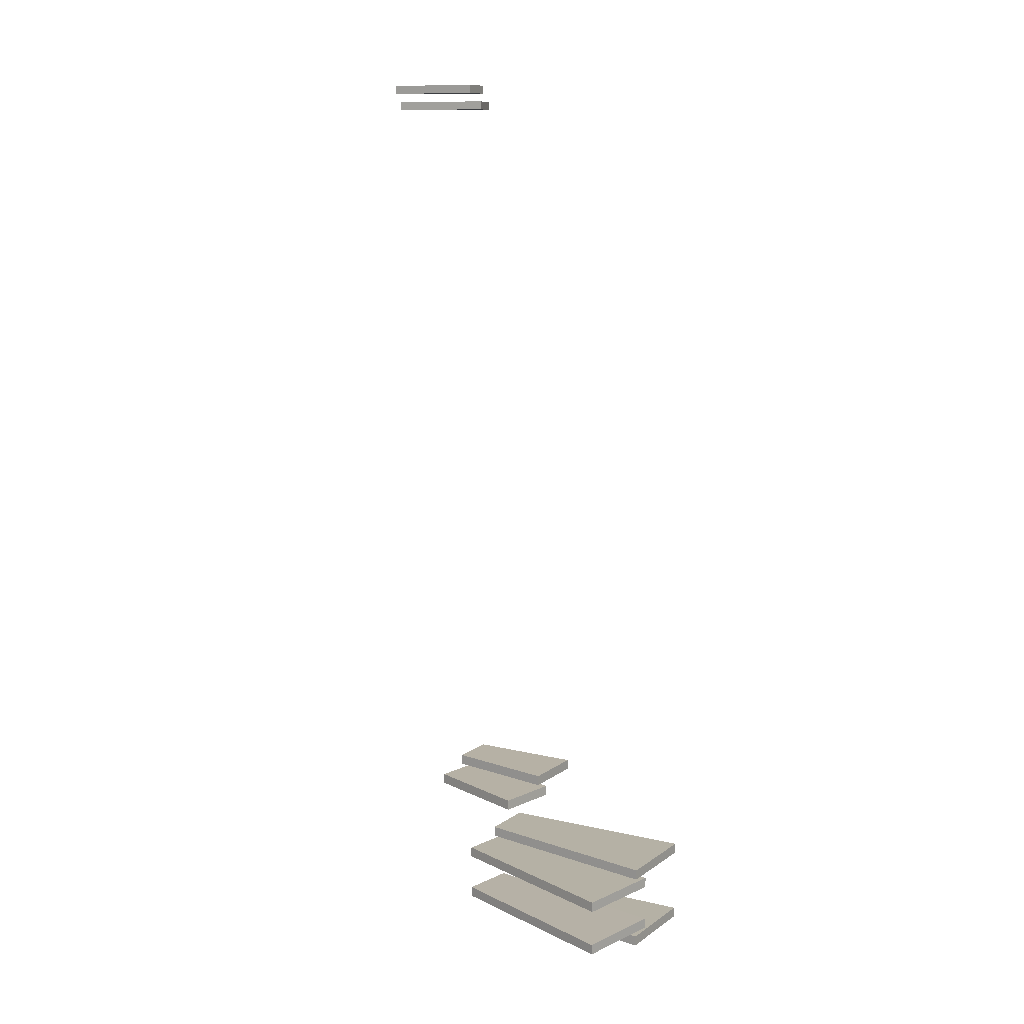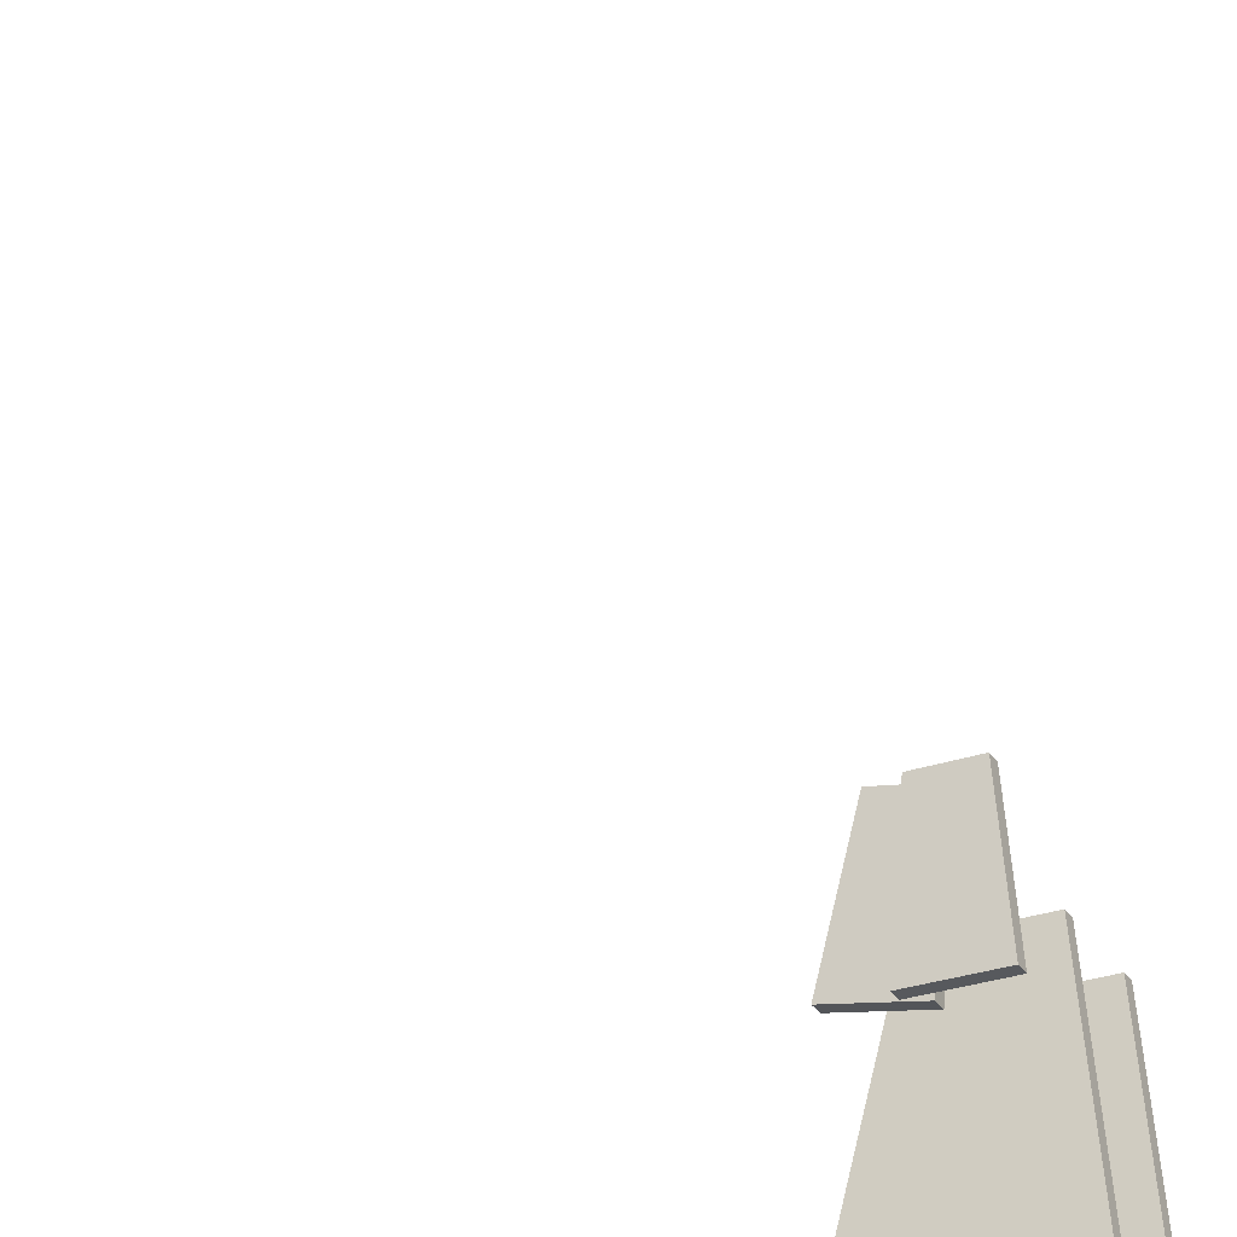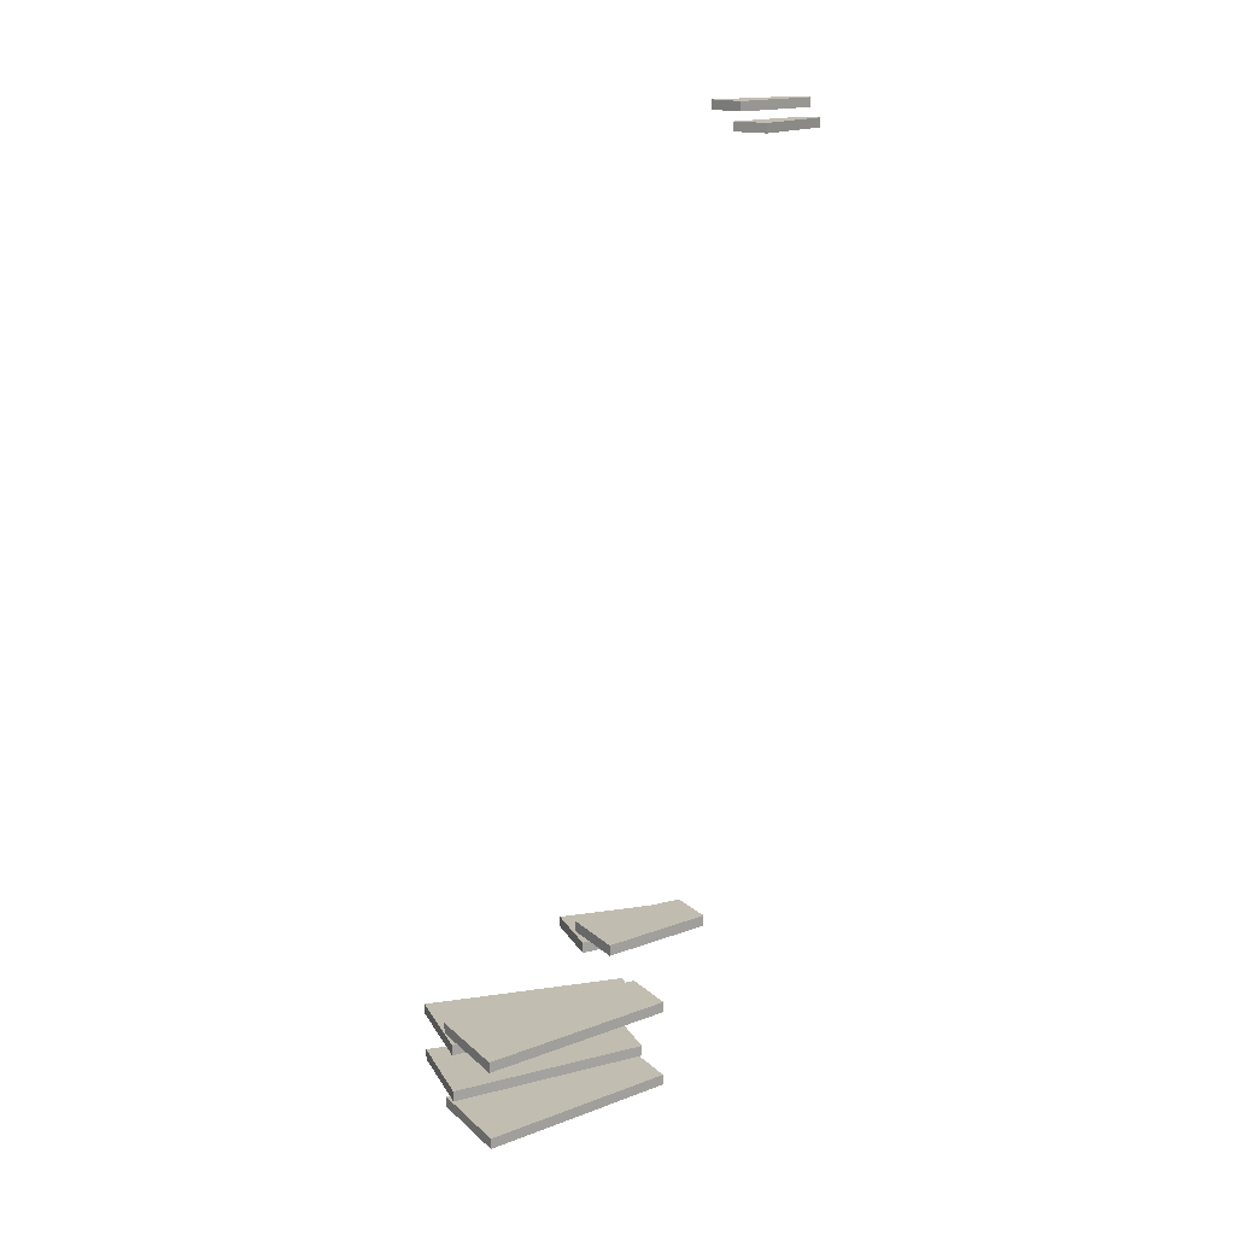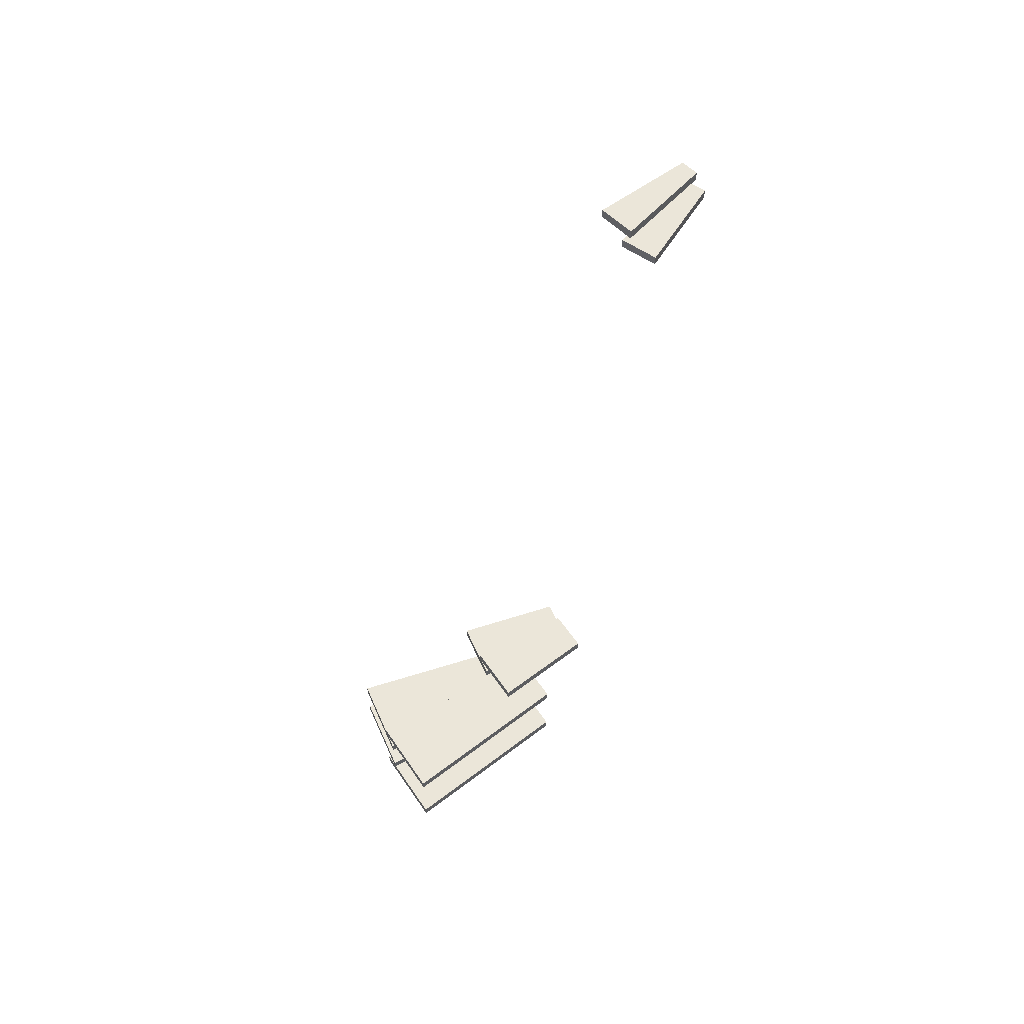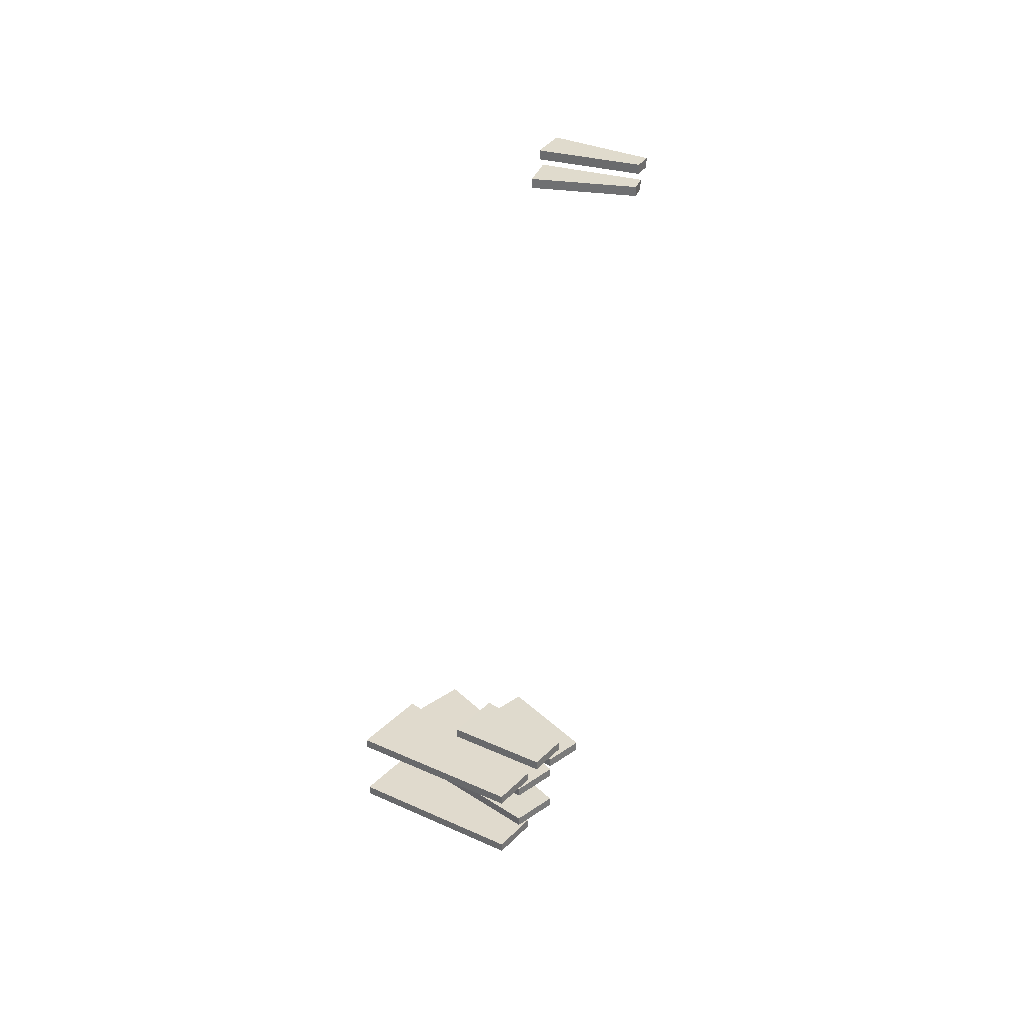
<metadata>
{"format":"obj","ext":"obj","renderer":"f3d","projection":"perspective","resolution":1024,"background":"white","views":[{"elev":11.9,"azim":-56.7,"up":"+Z"},{"elev":-29.8,"azim":26.4,"up":"+Y"},{"elev":16.6,"azim":58.6,"up":"+Z"},{"elev":56.2,"azim":56.4,"up":"+Z"},{"elev":33.1,"azim":126.9,"up":"+Z"}]}
</metadata>
<code>
v -0.8489 -2.642 -7.028
v -0.1081 -2.773 -7.028
v -0.2778 -4.666 -7.033
v -1.338 -4.479 -7.034
v -0.8486 -2.641 -7.209
v -0.1078 -2.772 -7.208
v -0.2775 -4.666 -7.214
v -1.338 -4.478 -7.215
f 1 2 3
f 3 2 1
f 3 4 1
f 1 4 3
f 5 6 7
f 7 6 5
f 7 8 5
f 5 8 7
f 5 6 2
f 2 6 5
f 2 1 5
f 5 1 2
f 8 7 3
f 3 7 8
f 3 4 8
f 8 4 3
f 1 4 8
f 8 4 1
f 8 5 1
f 1 5 8
f 2 6 7
f 7 6 2
f 7 3 2
f 2 3 7
v -0.3762 -2.751 -6.754
v 0.376 -2.751 -6.753
v 0.537 -4.645 -6.758
v -0.5401 -4.644 -6.76
v -0.3759 -2.75 -6.935
v 0.3764 -2.751 -6.933
v 0.5373 -4.645 -6.939
v -0.5398 -4.644 -6.941
f 9 10 11
f 11 10 9
f 11 12 9
f 9 12 11
f 13 14 15
f 15 14 13
f 15 16 13
f 13 16 15
f 13 14 10
f 10 14 13
f 10 9 13
f 13 9 10
f 16 15 11
f 11 15 16
f 11 12 16
f 16 12 11
f 9 12 16
f 16 12 9
f 16 13 9
f 9 13 16
f 10 14 15
f 15 14 10
f 15 11 10
f 10 11 15
v -1.068 -3.44 -8.312
v -0.1716 -3.598 -8.314
v -0.4553 -6.98 -8.318
v -1.959 -6.715 -8.315
v -1.068 -3.439 -8.493
v -0.1719 -3.598 -8.495
v -0.4557 -6.98 -8.498
v -1.959 -6.714 -8.495
f 17 18 19
f 19 18 17
f 19 20 17
f 17 20 19
f 21 22 23
f 23 22 21
f 23 24 21
f 21 24 23
f 21 22 18
f 18 22 21
f 18 17 21
f 21 17 18
f 24 23 19
f 19 23 24
f 19 20 24
f 24 20 19
f 17 20 24
f 24 20 17
f 24 21 17
f 17 21 24
f 18 22 23
f 23 22 18
f 23 19 18
f 18 19 23
v -0.17 -3.596 -9.317
v -1.067 -3.438 -9.32
v -1.956 -6.713 -9.326
v -0.4525 -6.978 -9.32
v -0.1707 -3.596 -9.136
v -1.067 -3.438 -9.14
v -1.957 -6.713 -9.146
v -0.4532 -6.978 -9.139
f 25 26 27
f 27 26 25
f 27 28 25
f 25 28 27
f 29 30 31
f 31 30 29
f 31 32 29
f 29 32 31
f 29 30 26
f 26 30 29
f 26 25 29
f 29 25 26
f 32 31 27
f 27 31 32
f 27 28 32
f 32 28 27
f 25 28 32
f 32 28 25
f 32 29 25
f 25 29 32
f 26 30 31
f 31 30 26
f 31 27 26
f 26 27 31
v 0.3273 -0.968 6.076
v 0.03059 -1.02 6.077
v 0.1601 -2.642 6.078
v 0.7599 -2.537 6.075
v 0.328 -0.9679 6.223
v 0.03126 -1.02 6.224
v 0.1608 -2.642 6.225
v 0.7606 -2.537 6.222
f 33 34 35
f 35 34 33
f 35 36 33
f 33 36 35
f 37 38 39
f 39 38 37
f 39 40 37
f 37 40 39
f 37 38 34
f 34 38 37
f 34 33 37
f 37 33 34
f 40 39 35
f 35 39 40
f 35 36 40
f 40 36 35
f 33 36 40
f 40 36 33
f 40 37 33
f 33 37 40
f 34 38 39
f 39 38 34
f 39 35 34
f 34 35 39
v 0.4895 -0.8972 5.784
v 0.2064 -1 5.784
v 0.6165 -2.575 5.784
v 1.189 -2.367 5.783
v 0.4897 -0.8972 5.931
v 0.2066 -1 5.931
v 0.6167 -2.575 5.931
v 1.189 -2.367 5.93
f 41 42 43
f 43 42 41
f 43 44 41
f 41 44 43
f 45 46 47
f 47 46 45
f 47 48 45
f 45 48 47
f 45 46 42
f 42 46 45
f 42 41 45
f 45 41 42
f 48 47 43
f 43 47 48
f 43 44 48
f 48 44 43
f 41 44 48
f 48 44 41
f 48 45 41
f 41 45 48
f 42 46 47
f 47 46 42
f 47 43 42
f 42 43 47
v 0.3273 -0.968 6.076
v 0.03059 -1.02 6.077
v 0.1601 -2.642 6.078
v 0.7599 -2.537 6.075
v 0.328 -0.9679 6.223
v 0.03126 -1.02 6.224
v 0.1608 -2.642 6.225
v 0.7606 -2.537 6.222
f 49 50 51
f 51 50 49
f 51 52 49
f 49 52 51
f 53 54 55
f 55 54 53
f 55 56 53
f 53 56 55
f 53 54 50
f 50 54 53
f 50 49 53
f 53 49 50
f 56 55 51
f 51 55 56
f 51 52 56
f 56 52 51
f 49 52 56
f 56 52 49
f 56 53 49
f 49 53 56
f 50 54 55
f 55 54 50
f 55 51 50
f 50 51 55
v 0.4895 -0.8972 5.784
v 0.2064 -1 5.784
v 0.6165 -2.575 5.784
v 1.189 -2.367 5.783
v 0.4897 -0.8972 5.931
v 0.2066 -1 5.931
v 0.6167 -2.575 5.931
v 1.189 -2.367 5.93
f 57 58 59
f 59 58 57
f 59 60 57
f 57 60 59
f 61 62 63
f 63 62 61
f 63 64 61
f 61 64 63
f 61 62 58
f 58 62 61
f 58 57 61
f 61 57 58
f 64 63 59
f 59 63 64
f 59 60 64
f 64 60 59
f 57 60 64
f 64 60 57
f 64 61 57
f 57 61 64
f 58 62 63
f 63 62 58
f 63 59 58
f 58 59 63
v -0.3762 -2.751 -6.754
v 0.376 -2.751 -6.753
v 0.537 -4.645 -6.758
v -0.5401 -4.644 -6.76
v -0.3759 -2.75 -6.935
v 0.3764 -2.751 -6.933
v 0.5373 -4.645 -6.939
v -0.5398 -4.644 -6.941
f 65 66 67
f 67 66 65
f 67 68 65
f 65 68 67
f 69 70 71
f 71 70 69
f 71 72 69
f 69 72 71
f 69 70 66
f 66 70 69
f 66 65 69
f 69 65 66
f 72 71 67
f 67 71 72
f 67 68 72
f 72 68 67
f 65 68 72
f 72 68 65
f 72 69 65
f 65 69 72
f 66 70 71
f 71 70 66
f 71 67 66
f 66 67 71
v -1.068 -3.44 -8.312
v -0.1716 -3.598 -8.314
v -0.4553 -6.98 -8.318
v -1.959 -6.715 -8.315
v -1.068 -3.439 -8.493
v -0.1719 -3.598 -8.495
v -0.4557 -6.98 -8.498
v -1.959 -6.714 -8.495
f 73 74 75
f 75 74 73
f 75 76 73
f 73 76 75
f 77 78 79
f 79 78 77
f 79 80 77
f 77 80 79
f 77 78 74
f 74 78 77
f 74 73 77
f 77 73 74
f 80 79 75
f 75 79 80
f 75 76 80
f 80 76 75
f 73 76 80
f 80 76 73
f 80 77 73
f 73 77 80
f 74 78 79
f 79 78 74
f 79 75 74
f 74 75 79
v -0.455 -3.573 -8.063
v 0.4554 -3.573 -8.065
v 0.7631 -6.953 -8.069
v -0.7637 -6.953 -8.066
v -0.4553 -3.573 -8.244
v 0.4551 -3.573 -8.245
v 0.7628 -6.953 -8.25
v -0.764 -6.953 -8.247
f 81 82 83
f 83 82 81
f 83 84 81
f 81 84 83
f 85 86 87
f 87 86 85
f 87 88 85
f 85 88 87
f 85 86 82
f 82 86 85
f 82 81 85
f 85 81 82
f 88 87 83
f 83 87 88
f 83 84 88
f 88 84 83
f 81 84 88
f 88 84 81
f 88 85 81
f 81 85 88
f 82 86 87
f 87 86 82
f 87 83 82
f 82 83 87
v -0.17 -3.596 -9.317
v -1.067 -3.438 -9.32
v -1.956 -6.713 -9.326
v -0.4525 -6.978 -9.32
v -0.1707 -3.596 -9.136
v -1.067 -3.438 -9.14
v -1.957 -6.713 -9.146
v -0.4532 -6.978 -9.139
f 89 90 91
f 91 90 89
f 91 92 89
f 89 92 91
f 93 94 95
f 95 94 93
f 95 96 93
f 93 96 95
f 93 94 90
f 90 94 93
f 90 89 93
f 93 89 90
f 96 95 91
f 91 95 96
f 91 92 96
f 96 92 91
f 89 92 96
f 96 92 89
f 96 93 89
f 89 93 96
f 90 94 95
f 95 94 90
f 95 91 90
f 90 91 95
v 0.4573 -3.572 -9.567
v -0.453 -3.571 -9.566
v -0.7638 -6.951 -9.57
v 0.763 -6.952 -9.573
v 0.4576 -3.572 -9.387
v -0.4527 -3.572 -9.385
v -0.7635 -6.952 -9.39
v 0.7633 -6.953 -9.392
f 97 98 99
f 99 98 97
f 99 100 97
f 97 100 99
f 101 102 103
f 103 102 101
f 103 104 101
f 101 104 103
f 101 102 98
f 98 102 101
f 98 97 101
f 101 97 98
f 104 103 99
f 99 103 104
f 99 100 104
f 104 100 99
f 97 100 104
f 104 100 97
f 104 101 97
f 97 101 104
f 98 102 103
f 103 102 98
f 103 99 98
f 98 99 103
v -0.8489 -2.642 -7.028
v -0.1081 -2.773 -7.028
v -0.2778 -4.666 -7.033
v -1.338 -4.479 -7.034
v -0.8486 -2.641 -7.209
v -0.1078 -2.772 -7.208
v -0.2775 -4.666 -7.214
v -1.338 -4.478 -7.215
f 105 106 107
f 107 106 105
f 107 108 105
f 105 108 107
f 109 110 111
f 111 110 109
f 111 112 109
f 109 112 111
f 109 110 106
f 106 110 109
f 106 105 109
f 109 105 106
f 112 111 107
f 107 111 112
f 107 108 112
f 112 108 107
f 105 108 112
f 112 108 105
f 112 109 105
f 105 109 112
f 106 110 111
f 111 110 106
f 111 107 106
f 106 107 111
v -0.3762 -2.751 -6.754
v 0.376 -2.751 -6.753
v 0.537 -4.645 -6.758
v -0.5401 -4.644 -6.76
v -0.3759 -2.75 -6.935
v 0.3764 -2.751 -6.933
v 0.5373 -4.645 -6.939
v -0.5398 -4.644 -6.941
f 113 114 115
f 115 114 113
f 115 116 113
f 113 116 115
f 117 118 119
f 119 118 117
f 119 120 117
f 117 120 119
f 117 118 114
f 114 118 117
f 114 113 117
f 117 113 114
f 120 119 115
f 115 119 120
f 115 116 120
f 120 116 115
f 113 116 120
f 120 116 113
f 120 117 113
f 113 117 120
f 114 118 119
f 119 118 114
f 119 115 114
f 114 115 119
v -1.068 -3.44 -8.312
v -0.1716 -3.598 -8.314
v -0.4553 -6.98 -8.318
v -1.959 -6.715 -8.315
v -1.068 -3.439 -8.493
v -0.1719 -3.598 -8.495
v -0.4557 -6.98 -8.498
v -1.959 -6.714 -8.495
f 121 122 123
f 123 122 121
f 123 124 121
f 121 124 123
f 125 126 127
f 127 126 125
f 127 128 125
f 125 128 127
f 125 126 122
f 122 126 125
f 122 121 125
f 125 121 122
f 128 127 123
f 123 127 128
f 123 124 128
f 128 124 123
f 121 124 128
f 128 124 121
f 128 125 121
f 121 125 128
f 122 126 127
f 127 126 122
f 127 123 122
f 122 123 127
v -0.17 -3.596 -9.317
v -1.067 -3.438 -9.32
v -1.956 -6.713 -9.326
v -0.4525 -6.978 -9.32
v -0.1707 -3.596 -9.136
v -1.067 -3.438 -9.14
v -1.957 -6.713 -9.146
v -0.4532 -6.978 -9.139
f 129 130 131
f 131 130 129
f 131 132 129
f 129 132 131
f 133 134 135
f 135 134 133
f 135 136 133
f 133 136 135
f 133 134 130
f 130 134 133
f 130 129 133
f 133 129 130
f 136 135 131
f 131 135 136
f 131 132 136
f 136 132 131
f 129 132 136
f 136 132 129
f 136 133 129
f 129 133 136
f 130 134 135
f 135 134 130
f 135 131 130
f 130 131 135

</code>
